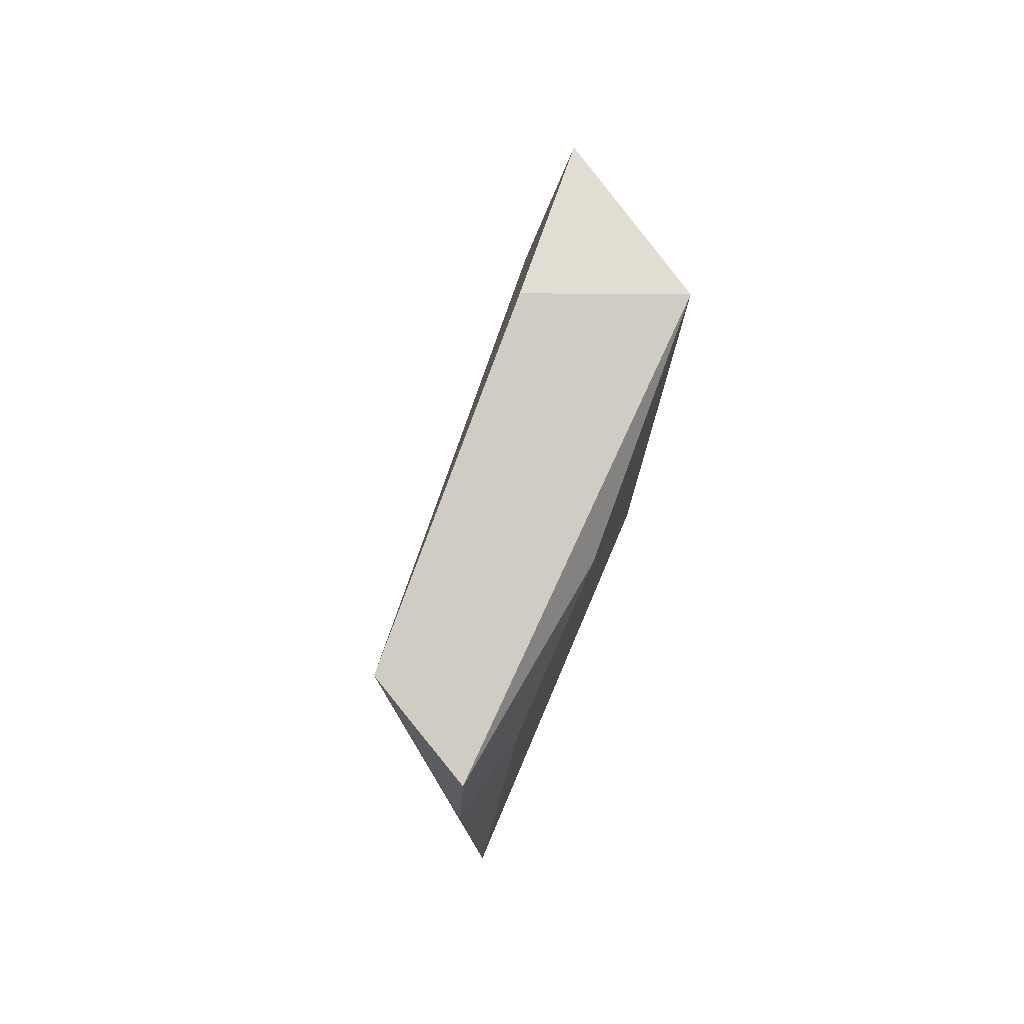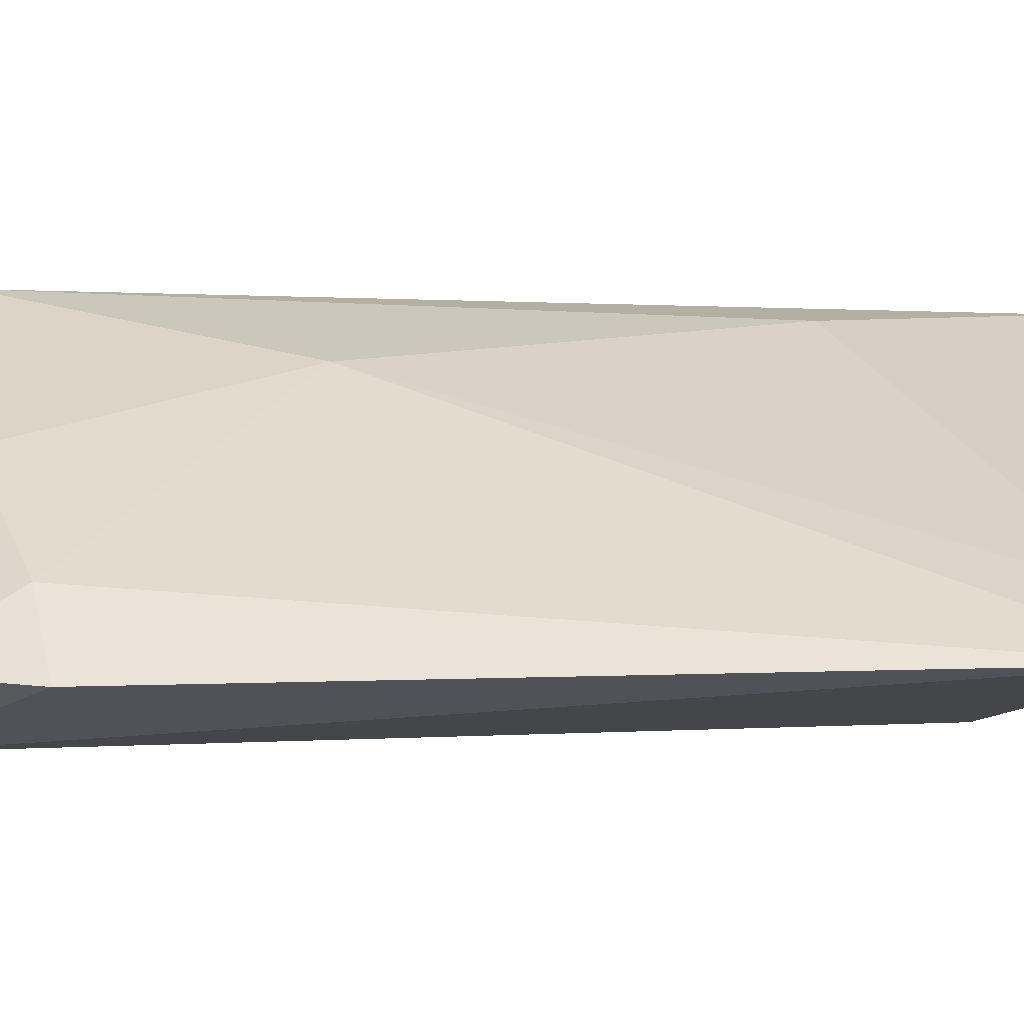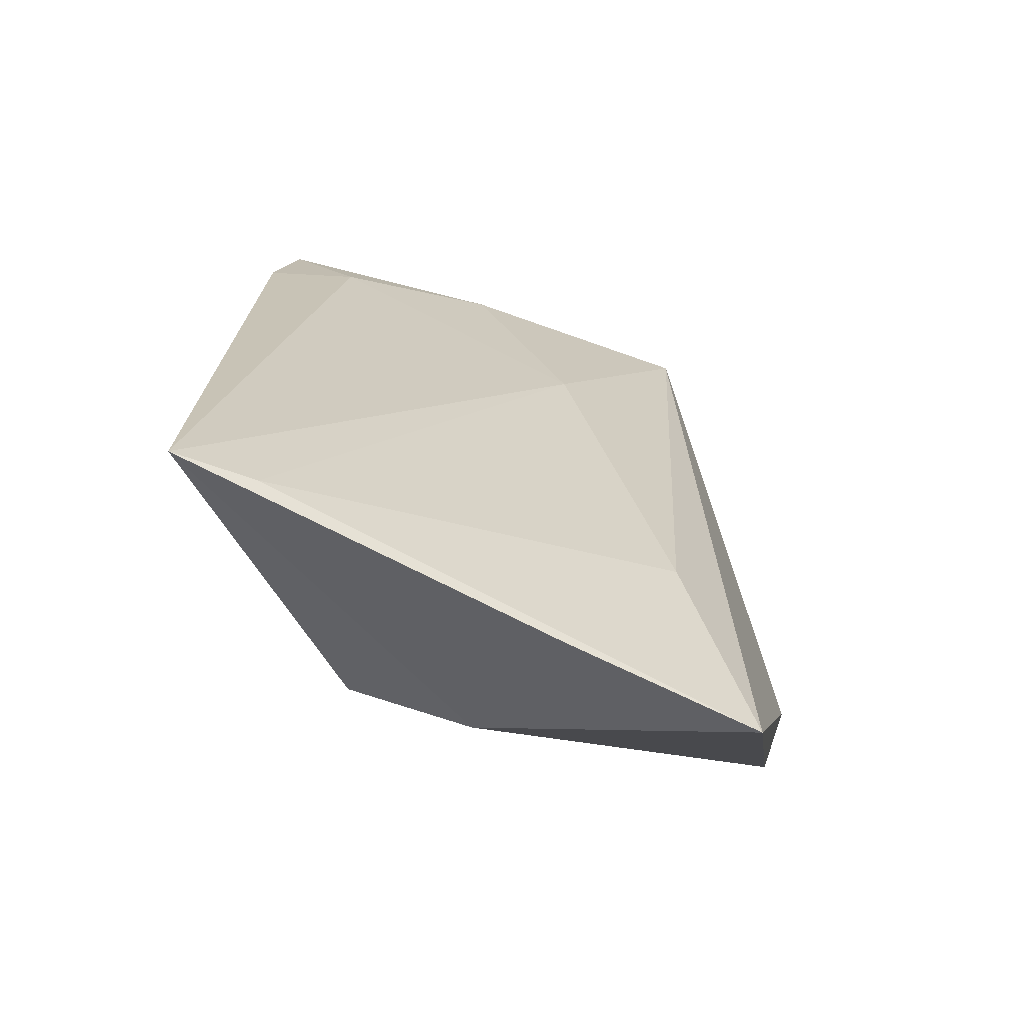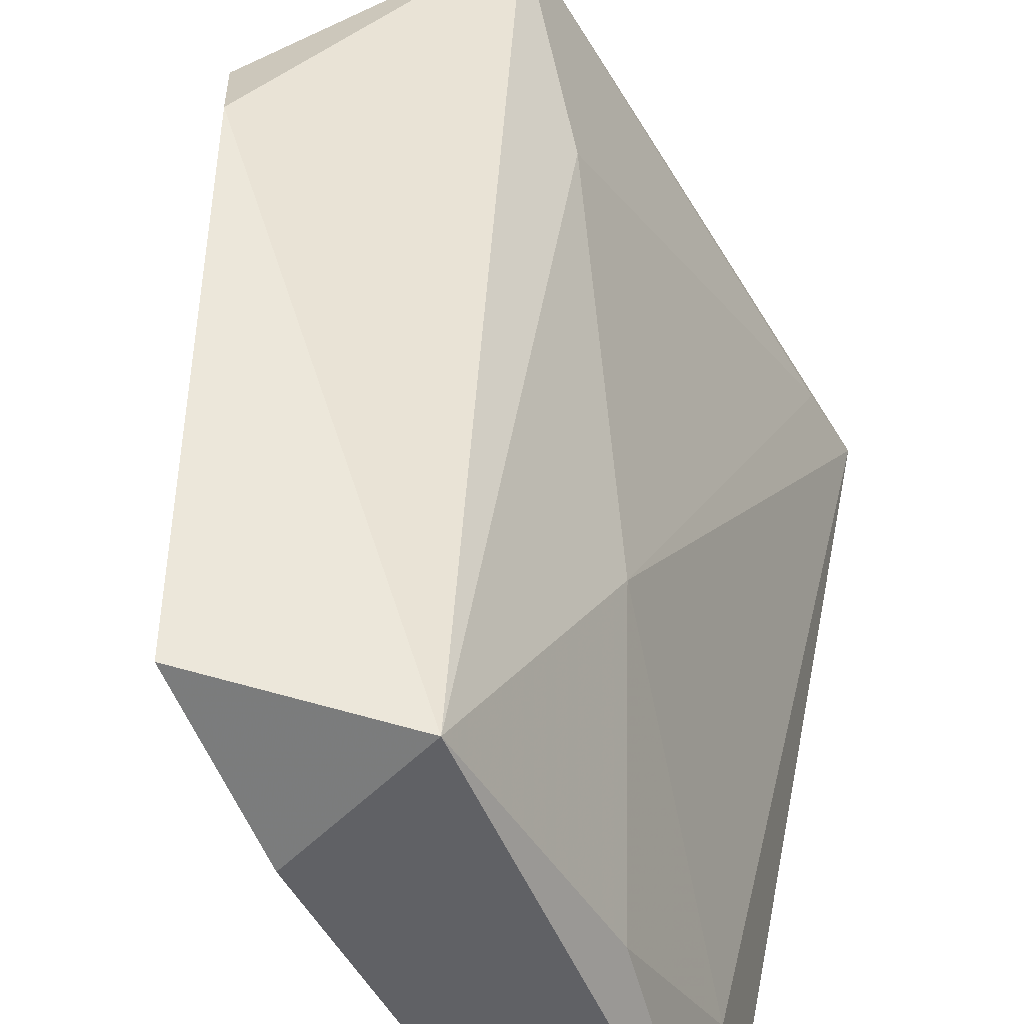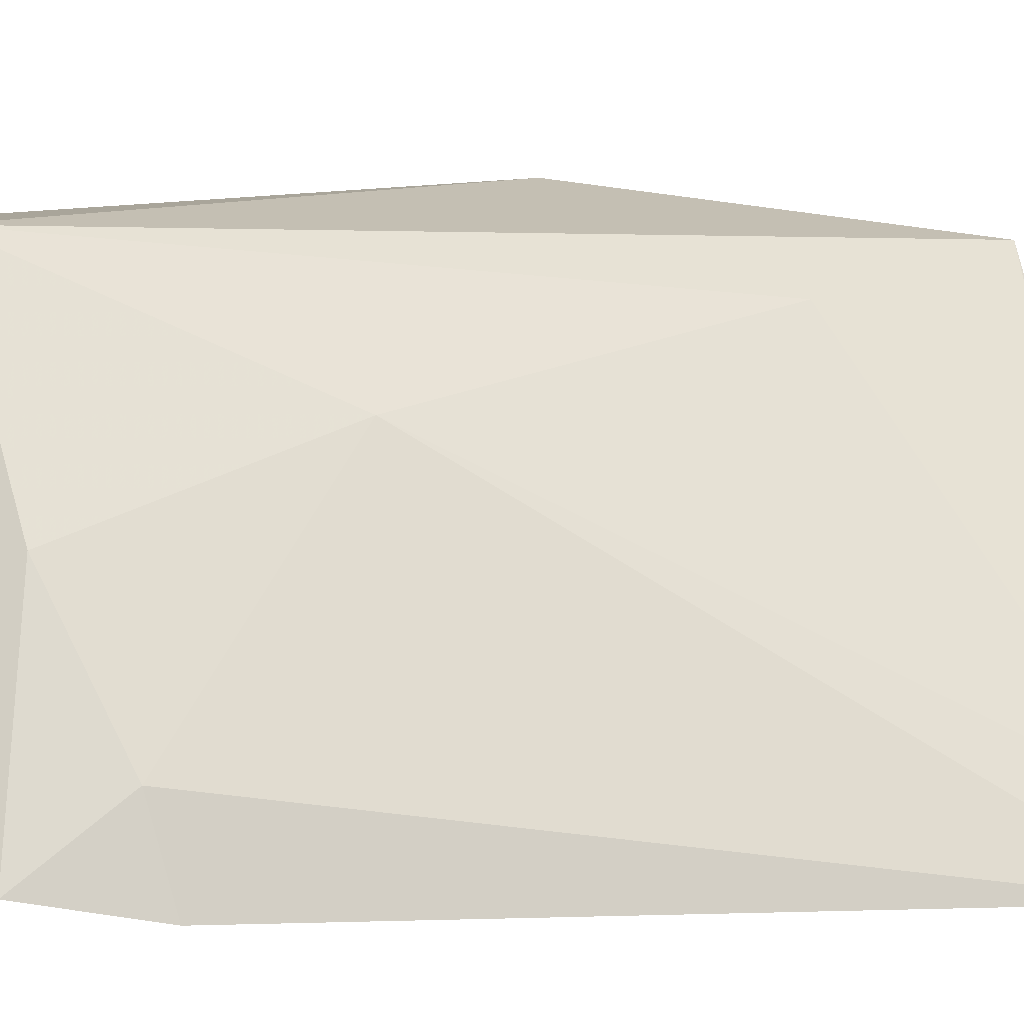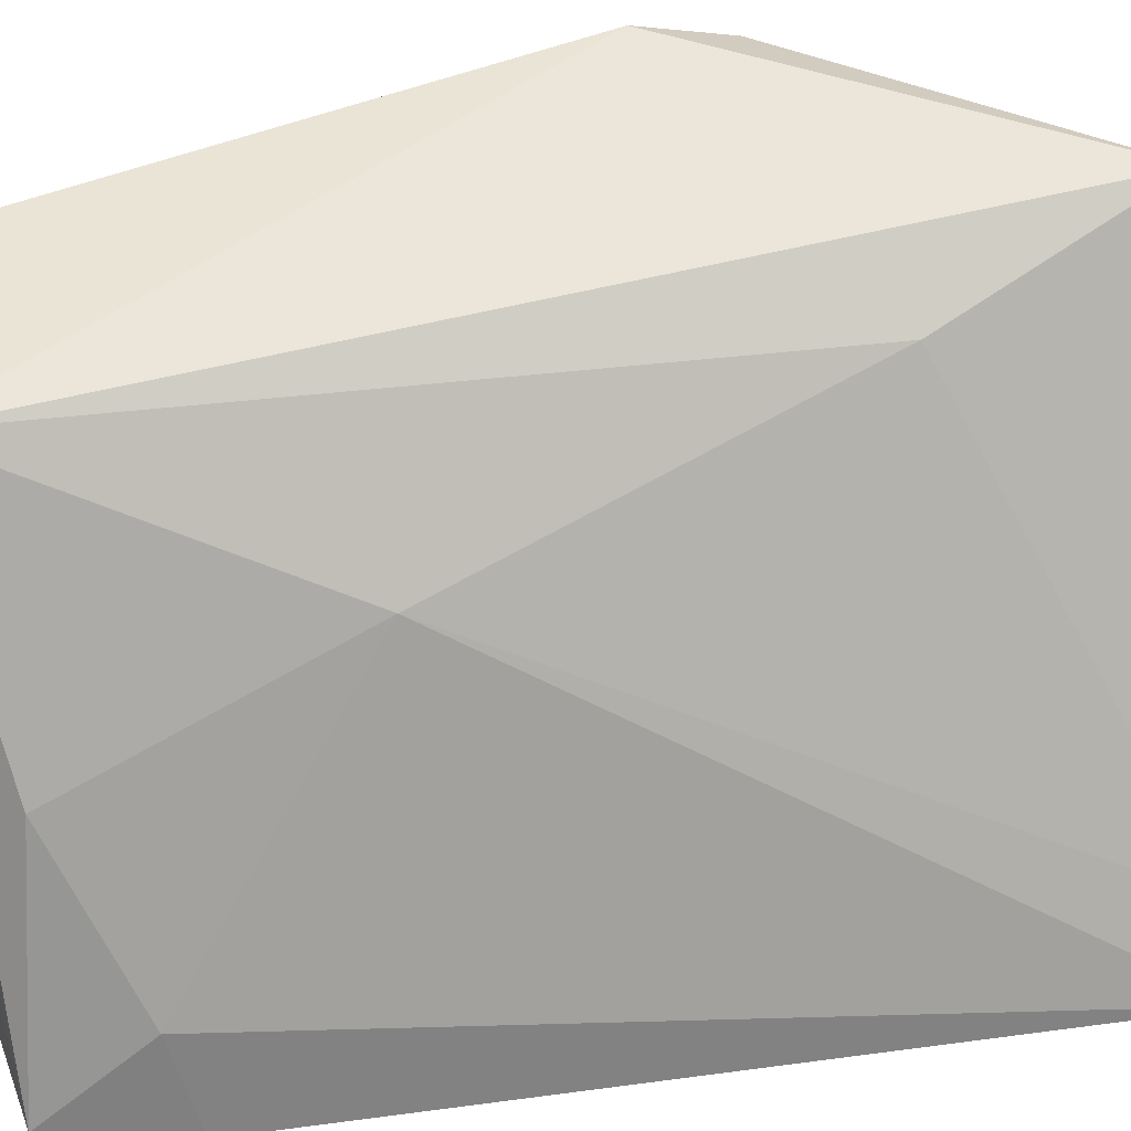
<metadata>
{"format":"obj","ext":"obj","renderer":"f3d","projection":"perspective","resolution":1024,"background":"white","views":[{"elev":79.2,"azim":-133.4,"up":"+Y"},{"elev":-33.3,"azim":-88.5,"up":"+Z"},{"elev":-69.3,"azim":-85.9,"up":"+Y"},{"elev":42.2,"azim":-171.0,"up":"+Z"},{"elev":-0.5,"azim":-106.6,"up":"+Z"},{"elev":40.1,"azim":-101.9,"up":"+Z"}]}
</metadata>
<code>
v -0.02227 0.04242 0.07362
v -0.01815 0.0148 0.07487
v -0.03334 0.04304 0.05161
v -0.03912 0.0422 0.05118
v -0.03015 0.01199 0.07078
v -0.03062 0.04298 0.07251
v -0.04084 0.002593 0.04989
v -0.0258 0.04402 0.06701
v -0.0266 0.002153 0.07356
v -0.01898 0.01883 0.07625
v -0.02743 0.007379 0.05551
v -0.03974 0.03671 0.05026
v -0.03432 0.02922 0.06623
v -0.03909 0.003249 0.05329
v -0.02642 0.004754 0.06108
v -0.03892 0.03778 0.05452
v -0.03141 0.002115 0.06542
v -0.03594 0.04092 0.06175
f 1 2 3
f 8 6 1
f 8 1 3
f 8 3 4
f 8 4 6
f 9 6 5
f 10 2 1
f 10 1 6
f 10 9 2
f 10 6 9
f 11 7 3
f 11 3 2
f 12 4 3
f 12 3 7
f 13 5 6
f 14 9 5
f 14 7 9
f 14 13 7
f 14 5 13
f 15 7 11
f 15 11 2
f 15 2 9
f 16 12 7
f 16 7 13
f 16 4 12
f 17 15 9
f 17 9 7
f 17 7 15
f 18 16 13
f 18 13 6
f 18 6 4
f 18 4 16

</code>
